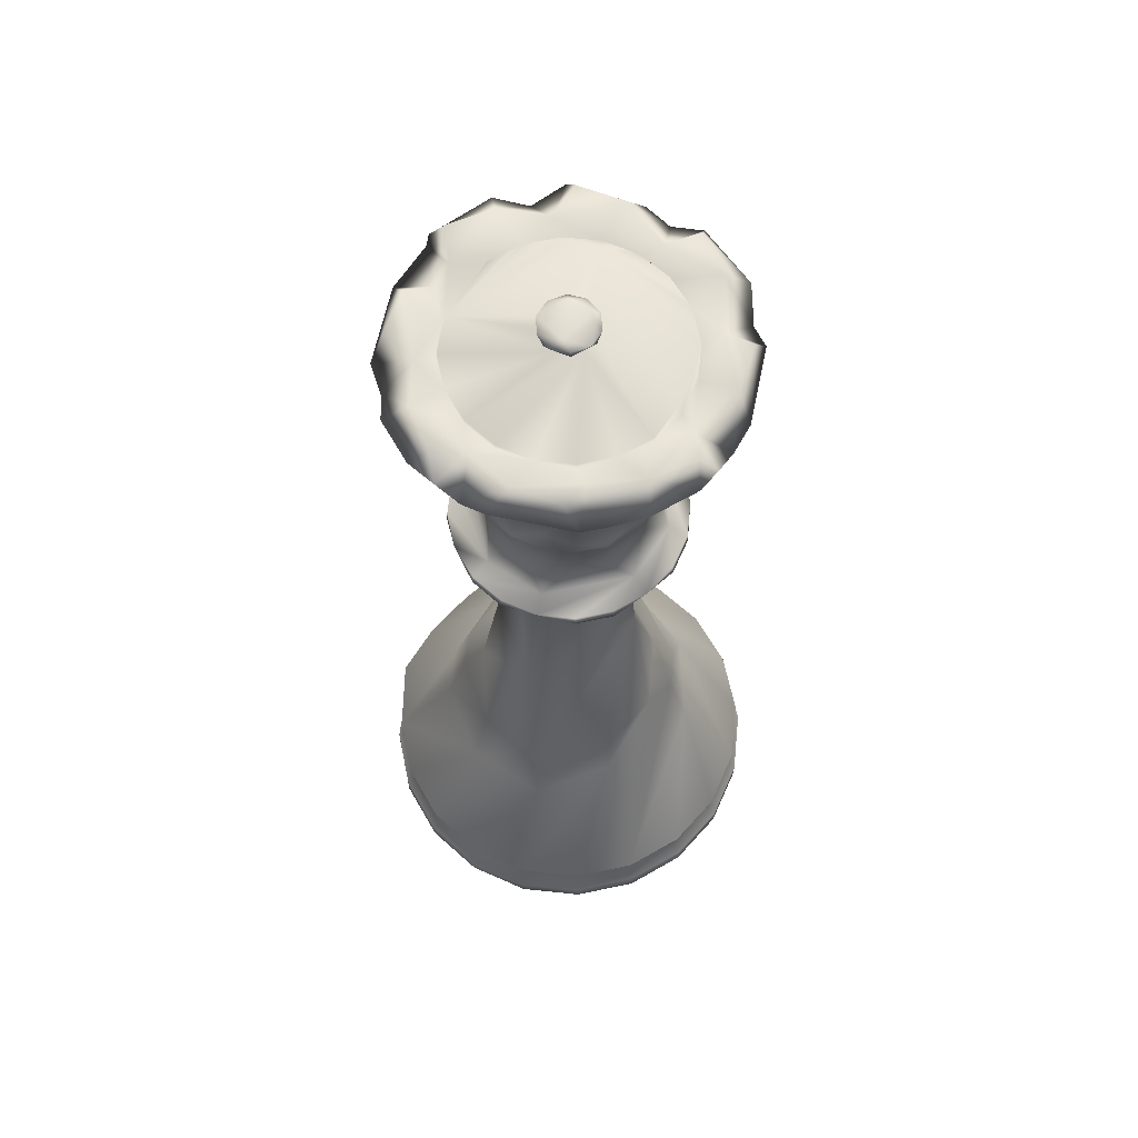
<metadata>
{"format":"obj","ext":"obj","renderer":"f3d","projection":"perspective","resolution":1024,"background":"white","views":[{"elev":64.5,"azim":33.0,"up":"+Y"}]}
</metadata>
<code>
v 0.1256 0.9317 0.1971
v 0.125 0.9265 0.1969
v 0.125 0.9265 0.2661
v 0.1427 0.7448 0.2026
v 0.1381 0.7448 0.2315
v 0.1334 0.816 0.1996
v 0.1411 0.7345 0.2021
v 0.1365 0.7345 0.2315
v 0.1452 0.7317 0.2034
v 0.1525 0.6739 0.2058
v 0.1484 0.6739 0.2315
v 0.1356 0.6562 0.2315
v 0.1322 0.6466 0.2315
v 0.1196 0.638 0.1951
v 0.1138 0.638 0.2315
v 0.1187 0.628 0.1948
v 0.1291 0.6175 0.1982
v 0.1695 0.6062 0.2113
v 0.1767 0.5834 0.2137
v 0.1732 0.5966 0.2315
v 0.1758 0.566 0.2134
v 0.1194 0.2645 0.195
v 0.1223 0.2746 0.2669
v 0.1413 0.3008 0.2022
v 0.1155 0.2256 0.1938
v 0.04087 0.09332 0.1695
v 0.03104 0.09332 0.2315
v 0.0535 0.0789 0.1737
v 0.04433 0.0789 0.2315
v 0.03532 0.05658 0.1677
v 0.02525 0.05658 0.2315
v 0.0351 0.03943 0.1677
v 0.025 0.03943 0.2315
v 0.04495 0.025 0.1709
v 0.03956 0.02745 0.2938
v 0.2147 0.9698 0.2085
v 0.2044 0.9698 0.2227
v 0.2196 0.975 0.2152
v 0.2053 0.9622 0.223
v 0.1286 0.9363 0.2649
v 0.1414 0.9317 0.1661
v 0.1162 0.8846 0.1478
v 0.06567 0.9271 0.1993
v 0.1579 0.7552 0.1781
v 0.1526 0.741 0.1742
v 0.1517 0.7369 0.1735
v 0.1643 0.6739 0.1827
v 0.1681 0.6424 0.1442
v 0.1363 0.638 0.1623
v 0.1972 0.5966 0.1843
v 0.06676 0.1127 0.1118
v 0.07816 0.07944 0.1201
v 0.08007 0.0789 0.1215
v 0.06463 0.05658 0.1103
v 0.06444 0.03943 0.1101
v 0.223 0.9622 0.2054
v 0.2155 0.9521 0.2198
v 0.1661 0.9317 0.1414
v 0.1657 0.9265 0.1409
v 0.1996 0.816 0.1334
v 0.1766 0.7448 0.1559
v 0.1756 0.7345 0.1546
v 0.1781 0.7317 0.1581
v 0.1838 0.6776 0.1659
v 0.1623 0.638 0.1363
v 0.1618 0.628 0.1355
v 0.1495 0.3326 0.2048
v 0.2022 0.3008 0.1413
v 0.1622 0.2645 0.1361
v 0.1506 0.1957 0.1201
v 0.1118 0.1127 0.06676
v 0.1201 0.07944 0.07816
v 0.1215 0.0789 0.08007
v 0.1103 0.05658 0.06463
v 0.1101 0.03943 0.06444
v 0.1162 0.025 0.0728
v 0.2315 0.9698 0.203
v 0.2008 0.9404 0.1372
v 0.1971 0.9317 0.1256
v 0.1971 0.8386 0.1256
v 0.2026 0.7448 0.1427
v 0.2021 0.7345 0.1411
v 0.2019 0.6562 0.1403
v 0.1951 0.638 0.1196
v 0.1948 0.628 0.1187
v 0.1982 0.6175 0.1291
v 0.2135 0.5966 0.176
v 0.2315 0.418 0.1593
v 0.196 0.2746 0.1223
v 0.1695 0.09332 0.04084
v 0.1736 0.0789 0.0535
v 0.1677 0.05658 0.03534
v 0.1677 0.03943 0.0351
v 0.2376 0.9521 0.2127
v 0.2315 0.9317 0.1202
v 0.2315 0.9265 0.1195
v 0.2315 0.9102 0.06809
v 0.2057 0.9197 0.06787
v 0.2315 0.7552 0.1406
v 0.2315 0.741 0.134
v 0.2315 0.7369 0.1329
v 0.2315 0.6776 0.1504
v 0.2315 0.638 0.1138
v 0.2315 0.6062 0.1663
v 0.2315 0.5834 0.1739
v 0.2315 0.2645 0.1137
v 0.2315 0.1957 0.09384
v 0.2315 0.09332 0.03104
v 0.2315 0.0789 0.04433
v 0.2315 0.05658 0.02525
v 0.2315 0.03943 0.025
v 0.2315 0.025 0.03534
v 0.2482 0.9698 0.2085
v 0.2476 0.9622 0.2093
v 0.2659 0.9317 0.1256
v 0.2661 0.9265 0.125
v 0.2659 0.8386 0.1256
v 0.2603 0.7448 0.1427
v 0.2608 0.7345 0.1411
v 0.2595 0.7317 0.1452
v 0.2565 0.6776 0.1544
v 0.2681 0.628 0.1187
v 0.2698 0.6062 0.1787
v 0.2653 0.5834 0.1849
v 0.2642 0.2831 0.1306
v 0.2934 0.09332 0.04084
v 0.2893 0.0789 0.0535
v 0.2952 0.05658 0.03534
v 0.2953 0.03943 0.0351
v 0.2433 0.975 0.2152
v 0.2969 0.9317 0.1414
v 0.2641 0.9271 0.06575
v 0.3152 0.8846 0.1162
v 0.2849 0.7552 0.1579
v 0.2887 0.741 0.1526
v 0.2894 0.7369 0.1517
v 0.2898 0.6466 0.1511
v 0.2878 0.6562 0.1539
v 0.3006 0.638 0.1363
v 0.3012 0.628 0.1355
v 0.2947 0.6175 0.1444
v 0.3082 0.3008 0.1757
v 0.3268 0.2645 0.1622
v 0.3124 0.1957 0.1201
v 0.3493 0.09332 0.06932
v 0.3415 0.0789 0.08007
v 0.3527 0.05658 0.06463
v 0.3528 0.03943 0.06444
v 0.3467 0.025 0.0728
v 0.2585 0.9698 0.2227
v 0.3215 0.9317 0.1661
v 0.322 0.9265 0.1657
v 0.3149 0.816 0.1709
v 0.307 0.7448 0.1766
v 0.3083 0.7345 0.1756
v 0.3049 0.7317 0.1781
v 0.297 0.6776 0.1838
v 0.3267 0.638 0.1623
v 0.2869 0.5966 0.2135
v 0.3001 0.418 0.2092
v 0.3936 0.09332 0.1137
v 0.3829 0.0789 0.1215
v 0.3983 0.05658 0.1103
v 0.3985 0.03943 0.1101
v 0.2589 0.9622 0.2315
v 0.2503 0.9521 0.2376
v 0.3343 0.9363 0.198
v 0.338 0.9265 0.1969
v 0.3373 0.8386 0.1971
v 0.3179 0.7552 0.2034
v 0.3242 0.741 0.2014
v 0.3259 0.6466 0.2008
v 0.3226 0.6562 0.2019
v 0.3434 0.638 0.1951
v 0.3443 0.628 0.1948
v 0.3435 0.2645 0.195
v 0.3624 0.1957 0.189
v 0.4221 0.09332 0.1695
v 0.4094 0.0789 0.1737
v 0.4276 0.05658 0.1677
v 0.4278 0.03943 0.1677
v 0.418 0.025 0.1709
v 0.2585 0.9698 0.2403
v 0.3396 0.9363 0.2315
v 0.3434 0.9265 0.2315
v 0.3949 0.9102 0.2315
v 0.3951 0.92 0.2061
v 0.3224 0.7552 0.2315
v 0.3289 0.741 0.2315
v 0.3125 0.6776 0.2315
v 0.3491 0.638 0.2315
v 0.3501 0.628 0.2315
v 0.339 0.6175 0.2315
v 0.2898 0.5966 0.2315
v 0.3375 0.2831 0.2315
v 0.4319 0.09332 0.2315
v 0.4186 0.0789 0.2315
v 0.4377 0.05658 0.2315
v 0.4379 0.03943 0.2315
v 0.2377 0.975 0.2506
v 0.3373 0.9317 0.2659
v 0.338 0.9265 0.2661
v 0.3373 0.8386 0.2659
v 0.3203 0.7448 0.2603
v 0.3218 0.7345 0.2608
v 0.3259 0.6466 0.2621
v 0.3226 0.6562 0.2611
v 0.3434 0.638 0.2678
v 0.2934 0.6062 0.2516
v 0.2862 0.5834 0.2493
v 0.3323 0.2831 0.2642
v 0.3936 0.09332 0.3493
v 0.4221 0.09332 0.2934
v 0.4094 0.0789 0.2893
v 0.4276 0.05658 0.2952
v 0.4278 0.03943 0.2953
v 0.418 0.025 0.2921
v 0.2482 0.9698 0.2545
v 0.2476 0.9622 0.2537
v 0.3215 0.9317 0.2969
v 0.394 0.9271 0.2843
v 0.3467 0.8846 0.3152
v 0.305 0.7552 0.2849
v 0.3103 0.741 0.2888
v 0.3112 0.7369 0.2894
v 0.297 0.6776 0.2791
v 0.3267 0.638 0.3006
v 0.3274 0.628 0.3012
v 0.2698 0.6062 0.2842
v 0.2653 0.5834 0.278
v 0.3243 0.2746 0.2989
v 0.3301 0.2256 0.3031
v 0.3829 0.0789 0.3415
v 0.3983 0.05658 0.3527
v 0.3985 0.03943 0.3528
v 0.2969 0.9317 0.3215
v 0.2973 0.9265 0.322
v 0.2921 0.816 0.3149
v 0.2863 0.7448 0.307
v 0.2873 0.7345 0.3083
v 0.2848 0.7317 0.3049
v 0.2791 0.6776 0.297
v 0.3006 0.638 0.3267
v 0.3012 0.628 0.3274
v 0.2947 0.6175 0.3185
v 0.2315 0.3735 0.3105
v 0.2679 0.2645 0.3435
v 0.3493 0.09332 0.3936
v 0.3415 0.0789 0.3829
v 0.3527 0.05658 0.3983
v 0.3528 0.03943 0.3985
v 0.3467 0.025 0.3901
v 0.2315 0.9698 0.2599
v 0.2315 0.9521 0.2512
v 0.2659 0.9317 0.3373
v 0.2659 0.8386 0.3374
v 0.2596 0.7552 0.3179
v 0.2616 0.741 0.3242
v 0.2621 0.6466 0.3259
v 0.2611 0.6562 0.3226
v 0.2678 0.638 0.3434
v 0.2315 0.5966 0.2898
v 0.274 0.1957 0.3624
v 0.2934 0.09332 0.4221
v 0.2893 0.0789 0.4095
v 0.2952 0.05658 0.4276
v 0.2953 0.03943 0.4278
v 0.223 0.9622 0.2576
v 0.2315 0.9317 0.3428
v 0.2315 0.9265 0.3434
v 0.2315 0.9105 0.395
v 0.2571 0.92 0.3952
v 0.2315 0.7552 0.3224
v 0.2315 0.741 0.3289
v 0.2315 0.6776 0.3125
v 0.2315 0.638 0.3491
v 0.2315 0.628 0.3501
v 0.2315 0.09332 0.4319
v 0.2315 0.0789 0.4186
v 0.2315 0.05658 0.4377
v 0.2315 0.03943 0.4379
v 0.2315 0.025 0.4276
v 0.2147 0.9698 0.2545
v 0.1971 0.9317 0.3373
v 0.1969 0.9265 0.338
v 0.1971 0.8386 0.3374
v 0.2026 0.7448 0.3203
v 0.2021 0.7345 0.3218
v 0.2008 0.6466 0.3259
v 0.2019 0.6562 0.3226
v 0.1951 0.638 0.3434
v 0.1948 0.628 0.3443
v 0.1982 0.6175 0.3338
v 0.2135 0.5966 0.2869
v 0.195 0.2645 0.3435
v 0.1889 0.1957 0.3624
v 0.1695 0.09332 0.4221
v 0.1736 0.0789 0.4095
v 0.1677 0.05658 0.4276
v 0.1677 0.03943 0.4278
v 0.1661 0.9317 0.3215
v 0.1787 0.9271 0.394
v 0.1481 0.816 0.2921
v 0.178 0.7552 0.305
v 0.1742 0.741 0.3103
v 0.1735 0.7369 0.3113
v 0.1838 0.6776 0.297
v 0.1623 0.638 0.3267
v 0.1932 0.6062 0.2842
v 0.1976 0.5834 0.278
v 0.1137 0.09332 0.3936
v 0.1215 0.0789 0.3829
v 0.1103 0.05658 0.3983
v 0.1101 0.03943 0.3985
v 0.1162 0.025 0.3901
v 0.2044 0.9698 0.2403
v 0.2053 0.9622 0.24
v 0.2127 0.9521 0.2376
v 0.1414 0.9317 0.2969
v 0.1409 0.9265 0.2973
v 0.1559 0.7448 0.2863
v 0.1546 0.7345 0.2873
v 0.1581 0.7317 0.2848
v 0.1659 0.6776 0.2791
v 0.1363 0.638 0.3006
v 0.1355 0.628 0.3012
v 0.1695 0.6062 0.2516
v 0.1767 0.5834 0.2493
v 0.1563 0.3735 0.2559
v 0.1548 0.3008 0.2872
v 0.1361 0.2645 0.3007
v 0.1201 0.1957 0.3124
v 0.06932 0.09332 0.3493
v 0.08007 0.0789 0.3415
v 0.06463 0.05658 0.3527
v 0.06444 0.03943 0.3528
v 0.0728 0.025 0.3467
v 0.145 0.7552 0.2596
v 0.1388 0.741 0.2616
v 0.1377 0.7369 0.2619
v 0.1544 0.6776 0.2565
v 0.137 0.6466 0.2621
v 0.1196 0.638 0.2678
v 0.1187 0.628 0.2681
v 0.1291 0.6175 0.2647
v 0.1006 0.1957 0.274
v 0.03785 0.1127 0.2944
v 0.05124 0.07944 0.29
v 0.0351 0.03943 0.2953
v 0.1014 0.9344 0.2184
v 0.1059 0.9453 0.1563
v 0.08007 0.9459 0.194
v 0.06768 0.92 0.2062
v 0.08995 0.9271 0.1375
v 0.1487 0.9344 0.1301
v 0.1168 0.911 0.1173
v 0.1368 0.9271 0.0903
v 0.1954 0.9459 0.08834
v 0.1511 0.9459 0.09803
v 0.2448 0.9344 0.1016
v 0.307 0.9453 0.1061
v 0.2693 0.9459 0.08015
v 0.3258 0.9271 0.09011
v 0.3331 0.9344 0.1491
v 0.346 0.911 0.1171
v 0.367 0.9195 0.133
v 0.3747 0.9459 0.1958
v 0.3651 0.9459 0.1515
v 0.3614 0.9344 0.2452
v 0.3569 0.9453 0.3072
v 0.3828 0.9459 0.2696
v 0.3952 0.92 0.2573
v 0.3727 0.9271 0.326
v 0.314 0.9344 0.3333
v 0.3458 0.9113 0.3461
v 0.33 0.9195 0.367
v 0.2673 0.9459 0.3746
v 0.3115 0.9459 0.3651
v 0.218 0.9347 0.3616
v 0.156 0.9456 0.3572
v 0.1937 0.9459 0.3828
v 0.2059 0.9203 0.3953
v 0.1373 0.9271 0.3729
v 0.13 0.9344 0.3143
v 0.1171 0.9113 0.3461
v 0.09575 0.92 0.3301
v 0.08837 0.9459 0.2677
v 0.09806 0.9459 0.3119
v 0.06785 0.92 0.2575
v 0.1016 0.9344 0.2453
f 390 353 389
f 390 389 387
f 390 350 353
f 388 386 384
f 386 385 384
f 380 384 385
f 385 383 380
f 379 382 271
f 381 382 379
f 379 271 377
f 271 272 377
f 378 376 374
f 376 375 374
f 370 374 375
f 375 373 370
f 369 372 186
f 367 369 186
f 371 372 369
f 367 186 187
f 368 366 364
f 366 365 364
f 361 364 365
f 365 363 361
f 360 132 97
f 360 362 132
f 358 97 98
f 360 97 358
f 355 359 357
f 357 356 355
f 351 355 356
f 356 354 351
f 350 43 353
f 352 43 350
f 303 389 353
f 388 387 389
f 390 3 350
f 3 390 387
f 389 303 386
f 386 388 389
f 388 384 387
f 3 387 384
f 385 386 303
f 383 385 303
f 320 3 384
f 320 384 301
f 301 384 380
f 383 303 302
f 302 380 383
f 381 380 302
f 285 301 380
f 380 379 285
f 302 271 382
f 382 381 302
f 380 381 379
f 378 377 272
f 377 255 379
f 270 285 379
f 255 270 379
f 272 256 376
f 376 378 272
f 378 374 377
f 255 377 374
f 375 376 256
f 373 375 222
f 222 375 256
f 237 255 374
f 237 374 220
f 370 220 374
f 373 222 221
f 221 370 373
f 371 370 221
f 202 220 370
f 370 369 202
f 221 186 372
f 372 371 221
f 370 371 369
f 202 369 185
f 368 367 187
f 367 168 369
f 168 185 369
f 187 169 366
f 366 368 187
f 368 364 367
f 168 367 364
f 365 366 169
f 363 365 133
f 133 365 169
f 152 168 364
f 152 364 131
f 361 131 364
f 363 362 361
f 363 133 132
f 363 132 362
f 116 131 361
f 361 360 116
f 361 362 360
f 359 358 98
f 360 358 79
f 96 116 360
f 79 96 360
f 98 80 357
f 98 357 359
f 359 355 358
f 79 358 355
f 356 357 80
f 354 356 42
f 42 356 80
f 59 79 355
f 59 355 41
f 41 355 351
f 354 42 43
f 43 351 354
f 352 351 43
f 2 41 351
f 351 350 2
f 6 353 43
f 303 353 6
f 351 352 350
f 350 3 2
f 35 349 33
f 33 349 31
f 31 348 29
f 349 348 31
f 29 348 27
f 348 347 27
f 27 346 25
f 347 346 27
f 25 346 23
f 23 330 24
f 24 329 67
f 330 329 24
f 67 329 21
f 21 328 20
f 329 328 21
f 328 327 20
f 20 327 18
f 18 345 17
f 327 345 18
f 17 344 15
f 345 344 17
f 344 343 15
f 15 342 13
f 343 342 15
f 13 341 12
f 342 341 13
f 12 341 11
f 11 341 8
f 341 340 8
f 8 339 5
f 340 339 8
f 339 338 5
f 5 303 6
f 338 303 5
f 3 40 1
f 40 318 57
f 57 317 39
f 318 317 57
f 39 316 37
f 317 316 39
f 37 316 38
f 34 337 35
f 35 336 349
f 337 336 35
f 336 335 349
f 349 334 348
f 335 334 349
f 334 333 348
f 348 333 347
f 347 333 346
f 333 332 346
f 346 331 23
f 332 331 346
f 331 330 23
f 310 328 329
f 328 309 327
f 327 326 345
f 345 326 344
f 344 325 343
f 326 325 344
f 343 289 342
f 325 289 343
f 342 324 341
f 289 324 342
f 324 306 341
f 306 323 341
f 341 323 340
f 323 322 340
f 340 321 339
f 322 321 340
f 339 321 338
f 321 303 338
f 3 319 40
f 320 319 3
f 319 254 40
f 254 318 40
f 34 315 337
f 337 314 336
f 315 314 337
f 336 313 335
f 314 313 336
f 335 312 334
f 313 312 335
f 334 311 333
f 312 311 334
f 333 296 332
f 311 296 333
f 296 295 332
f 332 295 331
f 331 295 330
f 295 246 330
f 330 246 329
f 329 246 310
f 310 309 328
f 327 293 326
f 309 293 327
f 293 308 326
f 326 308 325
f 308 289 325
f 289 307 324
f 324 307 306
f 323 306 322
f 322 305 321
f 306 305 322
f 305 304 321
f 321 286 303
f 304 286 321
f 320 301 319
f 301 254 319
f 318 268 317
f 254 268 318
f 317 283 316
f 268 283 317
f 283 200 316
f 200 38 316
f 34 282 315
f 315 300 314
f 282 300 315
f 314 299 313
f 300 299 314
f 313 298 312
f 299 298 313
f 312 297 311
f 298 297 312
f 297 296 311
f 246 294 310
f 310 294 309
f 294 293 309
f 293 292 308
f 292 291 308
f 291 289 308
f 289 290 307
f 290 275 307
f 275 288 307
f 307 288 306
f 306 287 305
f 288 287 306
f 305 287 304
f 287 286 304
f 286 302 303
f 271 302 286
f 285 284 301
f 284 254 301
f 282 281 300
f 300 280 299
f 281 280 300
f 299 279 298
f 280 279 299
f 298 278 297
f 279 278 298
f 297 263 296
f 278 263 297
f 263 247 296
f 296 247 295
f 295 247 246
f 246 262 294
f 294 277 293
f 262 277 294
f 293 277 292
f 292 276 291
f 277 276 292
f 291 259 289
f 276 259 291
f 289 275 290
f 259 275 289
f 275 258 288
f 258 274 288
f 288 274 287
f 274 273 287
f 287 273 286
f 273 256 286
f 256 271 286
f 285 269 284
f 270 269 285
f 284 166 254
f 269 166 284
f 268 253 283
f 253 200 283
f 34 252 282
f 282 267 281
f 252 267 282
f 281 266 280
f 267 266 281
f 280 265 279
f 266 265 280
f 279 264 278
f 265 264 279
f 264 263 278
f 246 230 262
f 230 229 262
f 262 245 277
f 245 261 277
f 277 261 276
f 261 259 276
f 259 260 275
f 260 242 275
f 275 242 258
f 274 257 273
f 258 257 274
f 257 238 273
f 273 238 256
f 256 272 271
f 270 255 269
f 255 166 269
f 254 219 268
f 219 253 268
f 252 251 267
f 267 250 266
f 251 250 267
f 266 249 265
f 250 249 266
f 265 248 264
f 249 248 265
f 264 232 263
f 248 232 264
f 263 231 247
f 232 231 263
f 229 245 262
f 245 244 261
f 244 243 261
f 261 206 259
f 243 206 261
f 259 242 260
f 206 242 259
f 242 241 258
f 225 241 242
f 241 240 258
f 240 239 258
f 258 239 257
f 239 238 257
f 238 222 256
f 237 236 255
f 236 166 255
f 166 219 254
f 219 218 253
f 218 200 253
f 34 217 252
f 252 235 251
f 217 235 252
f 251 234 250
f 235 234 251
f 250 233 249
f 234 233 250
f 249 212 248
f 233 212 249
f 248 212 232
f 231 160 247
f 247 160 246
f 160 210 246
f 210 230 246
f 230 209 229
f 229 228 245
f 245 228 244
f 244 227 243
f 228 227 244
f 227 206 243
f 206 226 242
f 242 226 225
f 241 225 240
f 240 224 239
f 225 224 240
f 224 223 239
f 239 203 238
f 223 203 239
f 238 203 222
f 237 220 236
f 220 166 236
f 217 216 235
f 235 215 234
f 216 215 235
f 234 214 233
f 215 214 234
f 233 213 212
f 214 213 233
f 212 195 232
f 232 211 231
f 195 211 232
f 231 211 160
f 160 194 210
f 210 209 230
f 229 193 228
f 209 193 229
f 193 208 228
f 228 208 227
f 208 206 227
f 206 207 226
f 207 190 226
f 190 205 226
f 226 205 225
f 225 204 224
f 205 204 225
f 224 204 223
f 204 203 223
f 203 221 222
f 186 221 203
f 202 201 220
f 220 201 166
f 166 165 219
f 219 183 218
f 165 183 219
f 183 200 218
f 34 182 217
f 217 199 216
f 182 199 217
f 216 198 215
f 199 198 216
f 215 197 214
f 198 197 215
f 214 196 213
f 197 196 214
f 213 177 212
f 196 177 213
f 212 176 195
f 177 176 212
f 195 160 211
f 210 194 209
f 194 193 209
f 193 192 208
f 192 191 208
f 208 172 206
f 191 172 208
f 206 190 207
f 172 190 206
f 190 171 205
f 171 189 205
f 205 189 204
f 189 188 204
f 204 188 203
f 188 169 203
f 169 186 203
f 202 184 201
f 185 184 202
f 184 94 201
f 201 94 166
f 183 130 200
f 130 38 200
f 182 181 199
f 199 180 198
f 181 180 199
f 198 179 197
f 180 179 198
f 197 178 196
f 179 178 197
f 178 177 196
f 176 142 195
f 195 142 160
f 160 159 194
f 194 175 193
f 159 175 194
f 193 175 192
f 192 174 191
f 175 174 192
f 174 172 191
f 172 173 190
f 173 157 190
f 190 157 171
f 189 170 188
f 171 170 189
f 170 153 188
f 188 153 169
f 169 187 186
f 185 167 184
f 168 167 185
f 167 78 184
f 78 94 184
f 165 150 183
f 150 130 183
f 34 149 182
f 182 164 181
f 149 164 182
f 181 163 180
f 164 163 181
f 180 162 179
f 163 162 180
f 179 161 178
f 162 161 179
f 178 144 177
f 161 144 178
f 177 143 176
f 144 143 177
f 143 142 176
f 160 124 159
f 124 123 159
f 159 141 175
f 141 158 175
f 175 158 174
f 174 137 172
f 158 137 174
f 172 157 173
f 137 157 172
f 157 156 171
f 136 156 157
f 156 155 171
f 155 154 171
f 171 154 170
f 154 153 170
f 153 133 169
f 168 151 167
f 152 151 168
f 151 78 167
f 166 114 165
f 94 114 166
f 114 150 165
f 149 148 164
f 164 147 163
f 148 147 164
f 163 146 162
f 147 146 163
f 162 145 161
f 146 145 162
f 145 144 161
f 142 88 160
f 160 88 124
f 123 141 159
f 141 140 158
f 140 139 158
f 139 137 158
f 137 138 157
f 138 121 157
f 157 121 136
f 156 136 155
f 155 135 154
f 136 135 155
f 135 134 154
f 154 117 153
f 134 117 154
f 153 117 133
f 152 131 151
f 131 78 151
f 114 113 150
f 113 130 150
f 34 112 149
f 149 129 148
f 112 129 149
f 148 128 147
f 129 128 148
f 147 127 146
f 128 127 147
f 146 126 145
f 127 126 146
f 145 107 144
f 126 107 145
f 107 106 144
f 144 106 143
f 106 125 143
f 143 125 142
f 125 88 142
f 105 124 88
f 124 104 123
f 123 122 141
f 141 122 140
f 140 122 139
f 139 83 137
f 122 83 139
f 137 121 138
f 83 121 137
f 121 120 136
f 101 120 121
f 120 119 136
f 136 118 135
f 119 118 136
f 135 118 134
f 118 117 134
f 117 132 133
f 97 132 117
f 116 115 131
f 115 78 131
f 78 57 94
f 113 38 130
f 112 111 129
f 129 110 128
f 111 110 129
f 128 109 127
f 110 109 128
f 127 108 126
f 109 108 127
f 108 107 126
f 106 68 125
f 125 68 88
f 88 87 105
f 105 104 124
f 123 86 122
f 104 86 123
f 86 103 122
f 103 83 122
f 83 102 121
f 121 102 101
f 120 101 119
f 119 100 118
f 101 100 119
f 100 99 118
f 118 60 117
f 99 60 118
f 60 80 117
f 80 97 117
f 116 95 115
f 96 95 116
f 95 78 115
f 94 56 114
f 114 77 113
f 56 77 114
f 77 38 113
f 34 76 112
f 112 93 111
f 76 93 112
f 111 92 110
f 93 92 111
f 110 91 109
f 92 91 110
f 109 90 108
f 91 90 109
f 108 70 107
f 90 70 108
f 70 69 107
f 107 89 106
f 69 89 107
f 89 68 106
f 88 50 87
f 105 87 104
f 87 86 104
f 86 85 103
f 85 84 103
f 84 83 103
f 83 64 102
f 102 82 101
f 64 82 102
f 101 81 100
f 82 81 101
f 100 81 99
f 81 60 99
f 80 98 97
f 96 79 95
f 79 78 95
f 57 56 94
f 76 75 93
f 93 74 92
f 75 74 93
f 92 73 91
f 74 73 92
f 73 72 91
f 91 72 90
f 72 71 90
f 71 70 90
f 89 24 68
f 69 24 89
f 68 67 88
f 88 67 50
f 87 66 86
f 50 66 87
f 86 66 85
f 85 65 84
f 66 65 85
f 84 48 83
f 65 48 84
f 48 64 83
f 64 63 82
f 46 63 64
f 63 62 82
f 82 61 81
f 62 61 82
f 81 61 60
f 60 42 80
f 59 58 79
f 79 58 78
f 78 40 57
f 58 40 78
f 56 36 77
f 36 38 77
f 76 55 75
f 34 55 76
f 75 54 74
f 55 54 75
f 74 53 73
f 54 53 74
f 73 52 72
f 53 52 73
f 72 51 71
f 52 51 72
f 71 25 70
f 51 25 71
f 70 22 69
f 25 22 70
f 22 24 69
f 24 67 68
f 67 21 50
f 21 19 50
f 19 18 50
f 50 17 66
f 17 49 66
f 66 49 65
f 65 13 48
f 49 13 65
f 48 47 64
f 64 47 46
f 63 46 62
f 62 45 61
f 46 45 62
f 45 44 61
f 44 6 61
f 61 6 60
f 6 42 60
f 59 41 58
f 41 40 58
f 57 39 56
f 39 36 56
f 34 32 55
f 55 30 54
f 32 30 55
f 54 28 53
f 30 28 54
f 53 28 52
f 28 26 52
f 52 26 51
f 26 25 51
f 18 17 50
f 17 16 49
f 16 14 49
f 14 13 49
f 48 10 47
f 13 10 48
f 10 8 47
f 47 9 46
f 8 9 47
f 9 7 46
f 46 4 45
f 7 4 46
f 45 4 44
f 4 6 44
f 6 43 42
f 2 1 41
f 41 1 40
f 39 37 36
f 37 38 36
f 34 33 32
f 35 33 34
f 32 31 30
f 33 31 32
f 30 29 28
f 31 29 30
f 28 27 26
f 29 27 28
f 27 25 26
f 25 23 22
f 23 24 22
f 21 20 19
f 19 20 18
f 17 15 16
f 16 15 14
f 15 13 14
f 13 12 10
f 12 11 10
f 10 11 8
f 9 8 7
f 7 5 4
f 8 5 7
f 5 6 4
f 2 3 1

</code>
